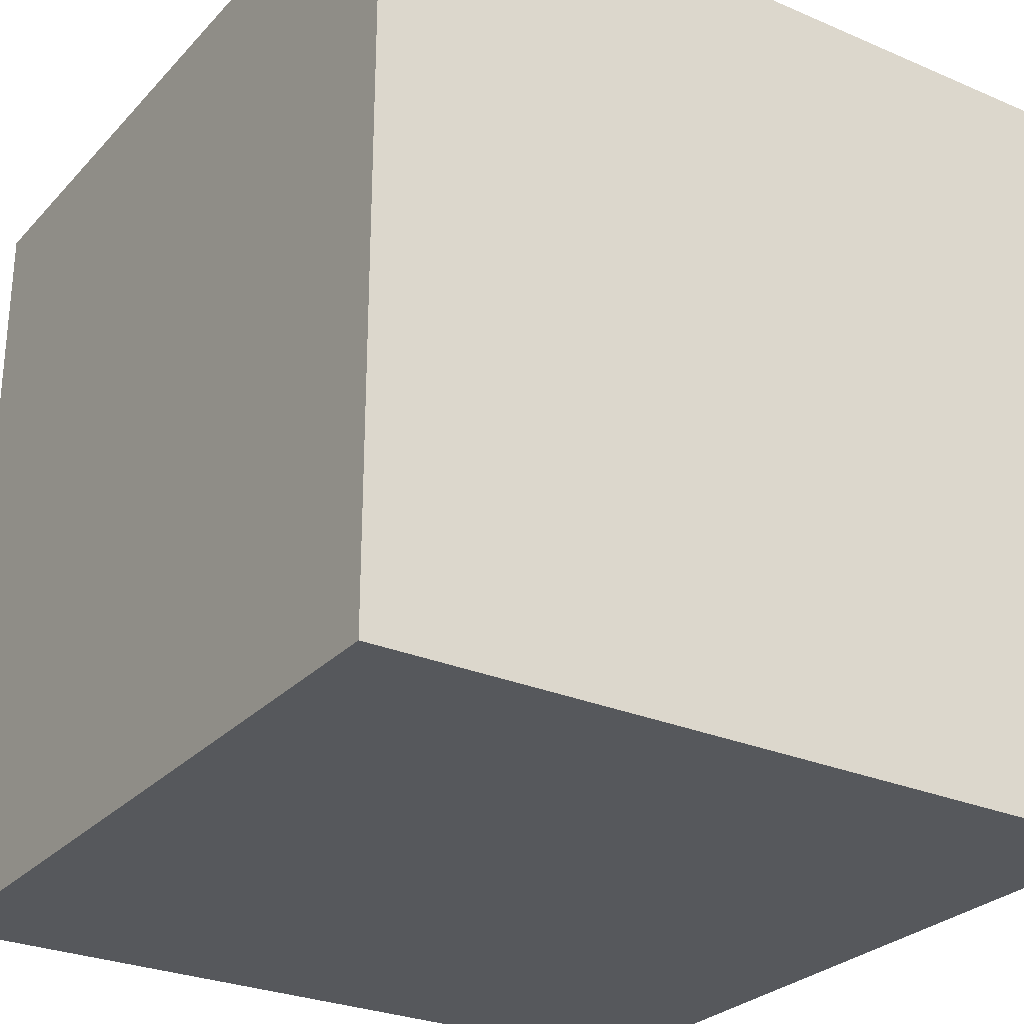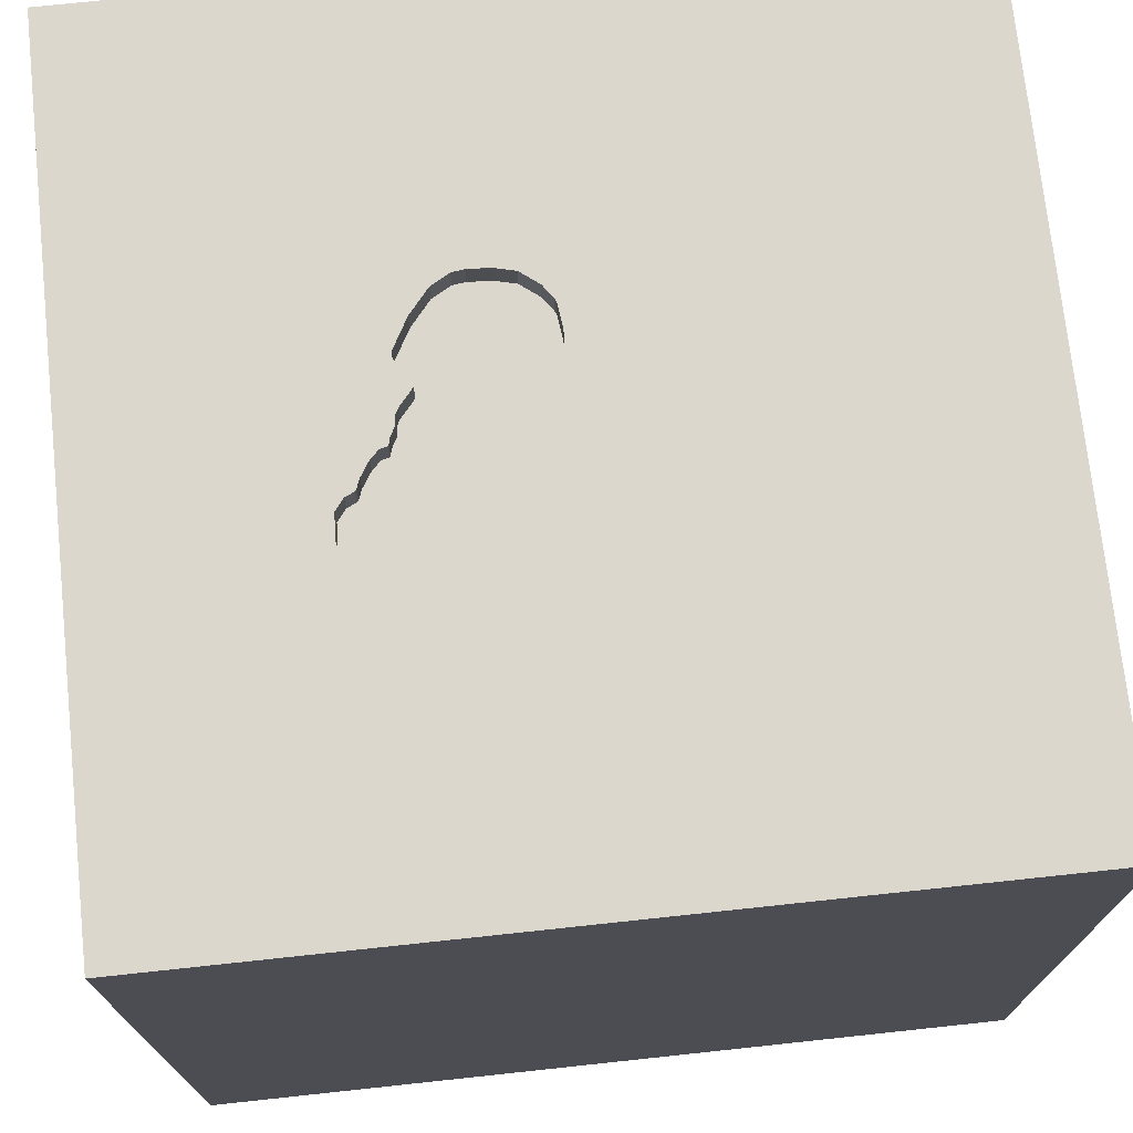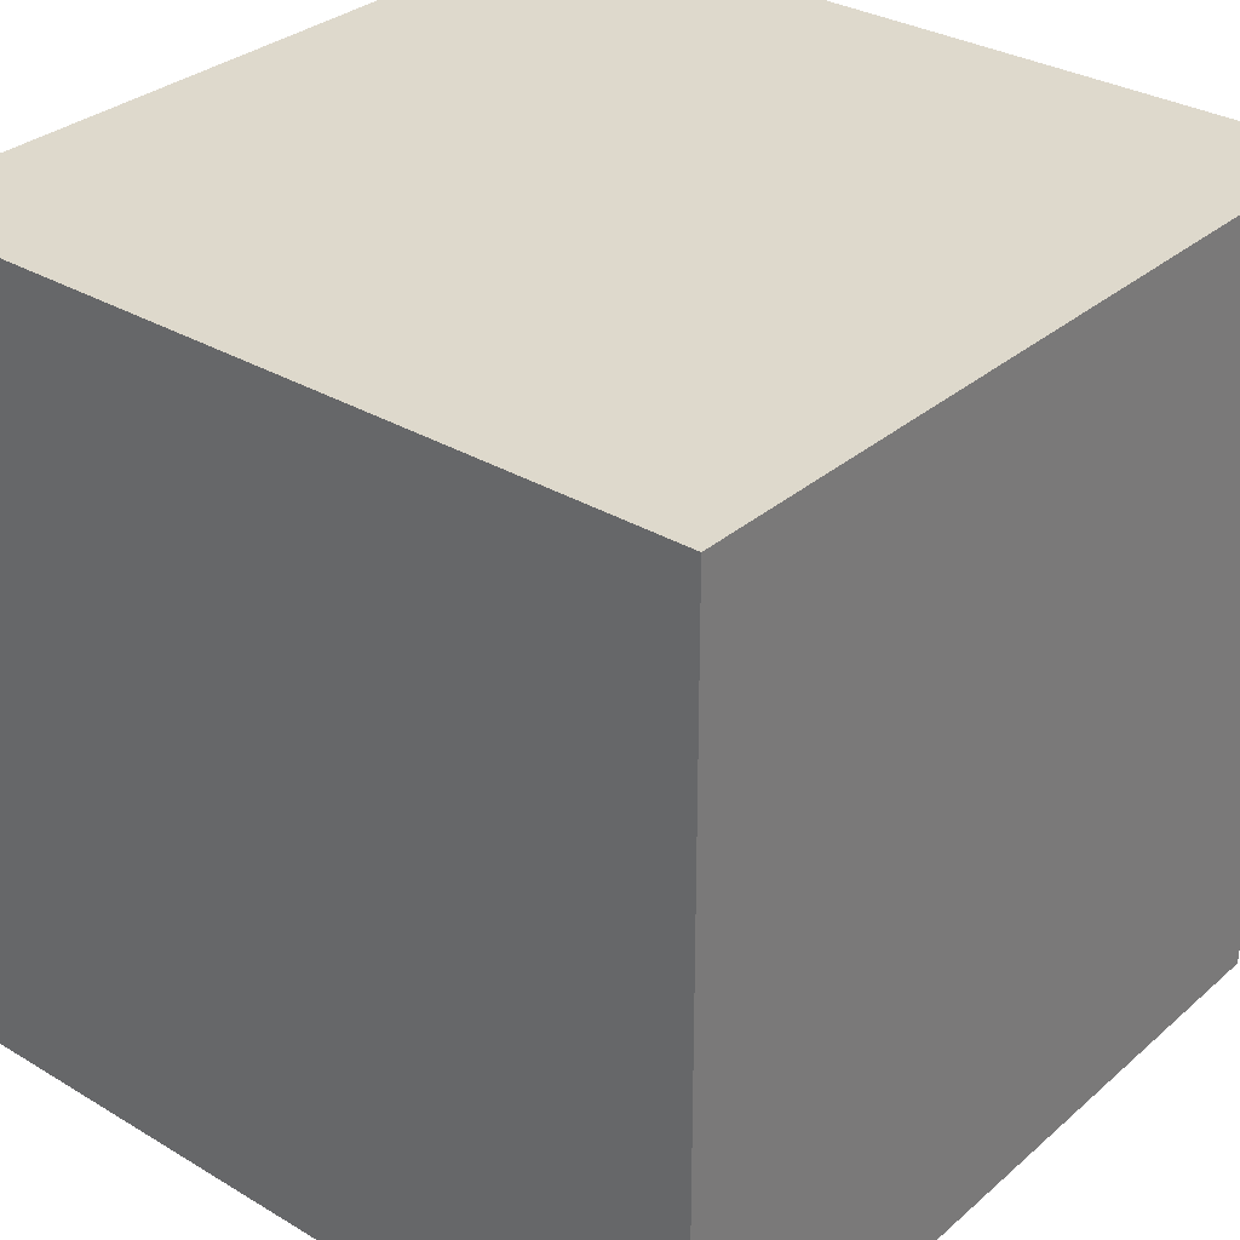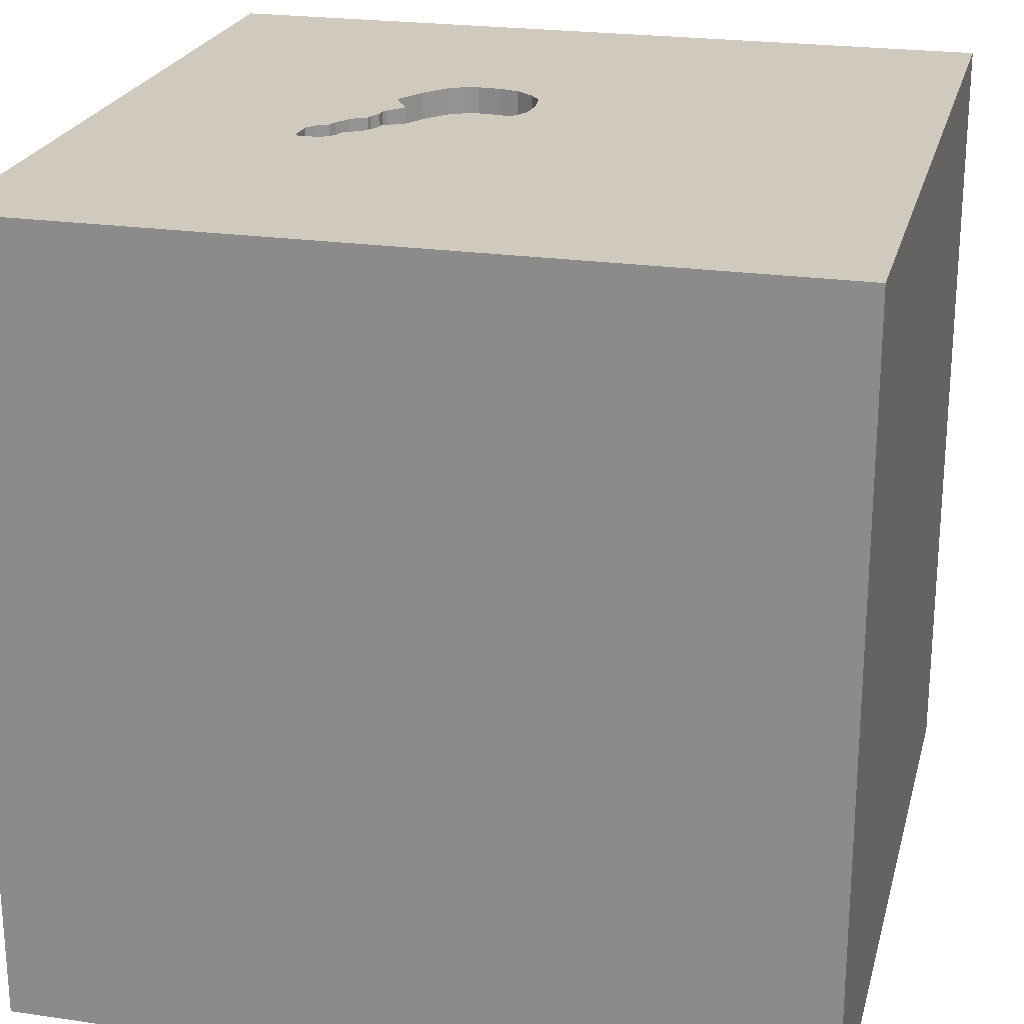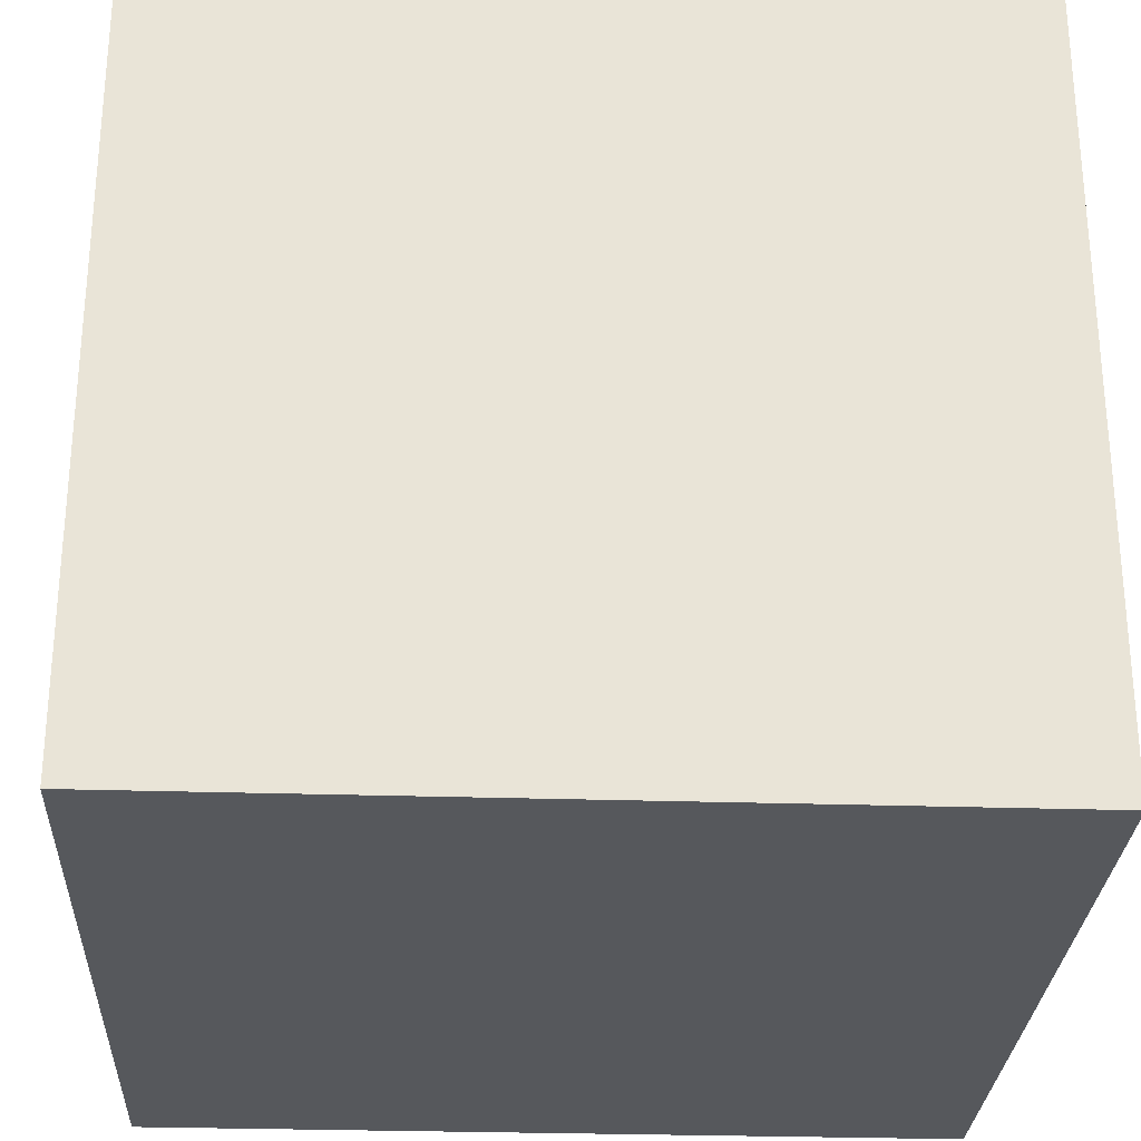
<metadata>
{"format":"obj","ext":"obj","renderer":"f3d","projection":"perspective","resolution":1024,"background":"white","views":[{"elev":-27.7,"azim":146.8,"up":"+Y"},{"elev":73.0,"azim":173.9,"up":"+Y"},{"elev":31.9,"azim":-50.1,"up":"+Z"},{"elev":23.0,"azim":-166.1,"up":"+Y"},{"elev":-28.0,"azim":-92.8,"up":"+Z"}]}
</metadata>
<code>
o key_181
v 0.6076 1.5 -0.3251
v 0.6076 1.4 -0.3251
v 0.5293 1.5 -0.03575
v 0.5293 1.4 -0.03575
v 0.2178 1.5 -0.006994
v 0.4417 1.5 0.1609
v 0.4417 1.4 0.1609
v 0.2803 1.5 0.006941
v -0.000246 1.5 0.1636
v -0.000246 1.4 0.1636
v 0.5211 1.5 -0.009515
v -1.029 0.4167 -1.5
v -0.599 0.4167 1.5
v -0.6771 -0 1.5
v -0.8724 1.068 1.5
v -1.094 -1.5 -0.3125
v -0.5339 -1.5 1.25
v -0.6641 -1.5 -1.25
v -1.042 -1.5 0.7292
v -0.9733 1.5 0.1693
v -1.042 -1.198 -1.5
v -1.042 -1.25 1.5
v -0.7812 -0.625 1.5
v 0.527 1.5 -0.2371
v 0.527 1.4 -0.2371
v 0.4928 1.5 0.2576
v 0.4928 1.4 0.2576
v 0.4063 1.5 -0.1028
v 0.4063 1.4 -0.1028
v 0.701 1.5 -0.22
v 0.701 1.4 -0.22
v 0.4868 1.5 0.08187
v 0.4868 1.4 0.08187
v 0.433 1.5 0.3659
v 0.3385 -1.055 1.5
v 0.4492 0.7552 -1.5
v 0.6641 0.5143 1.5
v 0.5859 -0.2767 -1.5
v 0.4167 -0.1562 1.5
v 0.651 1.185 1.5
v 0.625 -0.625 1.5
v 0.4297 -1.5 -1.042
v 0.2148 -1.5 0.5469
v 0.5469 -1.5 -0.2214
v 0.1823 -1.5 1.198
v -0.1302 -1.5 -1.5
v 0.1562 -1.5 -0.4167
v 0.1042 -1.5 1.5
v 0.3125 1.5 0.4809
v 0.4167 1.5 0.8854
v -0.1042 1.5 -1.5
v 0.7292 1.5 -1.1
v -0.1042 1.5 1.5
v 0.3138 1.5 -0.02043
v -0.008138 1.5 0.1737
v -0.008138 1.4 0.1737
v 0.5846 1.5 -0.07018
v 0.5846 1.4 -0.07018
v 0.4369 1.5 0.1408
v 0.4369 1.4 0.1408
v 0.4153 1.5 -0.1039
v 0.4153 1.4 -0.1039
v 0.498 1.5 0.06212
v 0.498 1.4 0.06212
v 0.3313 1.5 -0.043
v 0.3313 1.4 -0.043
v 0.5006 1.5 0.02744
v 0.5006 1.4 0.02744
v -0.3385 -0.612 -1.5
v -0.3385 0.2344 -1.5
v 0 0.4687 1.5
v -0.05208 -0 1.5
v -0.07812 1.198 -1.5
v 0.02604 1.094 1.5
v -0.1823 -0.4818 1.5
v -0.07812 -1.5 -1.042
v 0 -1.5 0.05208
v 0.5489 1.5 -0.2444
v 0.002569 1.5 0.1495
v 0.2952 1.5 0.4909
v 0.2952 1.4 0.4909
v 0.5802 1.5 -0.3057
v 0.5802 1.4 -0.3057
v 0.4482 1.5 -0.1253
v 1.146 0.6185 -1.5
v 1.237 0.3906 1.5
v 1.094 -1.5 0.6641
v 0.9896 -1.5 0.01302
v 1.5 -1.5 1.5
v 1.198 -1.5 -0.625
v 1.094 -1.5 -1.12
v 1.058 1.5 0.1628
v 1.159 1.5 0.9375
v 1.042 -1.224 -1.5
v 1.042 -0.2865 1.5
v 0.5664 1.5 -0.2879
v 0.5664 1.4 -0.2879
v 0.7046 1.5 -0.319
v 0.6572 1.5 -0.3313
v 0.6572 1.4 -0.3313
v 0.3479 1.5 -0.07487
v 0.3479 1.4 -0.07487
v -0.003258 1.5 0.3771
v -0.003258 1.4 0.3771
v 0.6919 1.5 -0.3288
v 0.6919 1.4 -0.3288
v 0.2958 1.5 0.002705
v 0.2958 1.4 0.002705
v 0.5253 1.5 -0.03067
v 0.25 1.5 0.4965
v 0.25 1.4 0.4965
v -0.01658 1.5 0.216
v 0.5171 1.5 -0.2244
v 0.5171 1.4 -0.2244
v -0.5469 -1.5 0.4427
v -0.4687 -1.5 -0
v -0.4883 -1.5 -0.4297
v -0.3906 1.5 -1.12
v -0.2995 1.5 0.9375
v -0.03255 1.5 -0.3906
v -1.5 -0.8333 -0.8854
v -1.5 -1.094 0.5469
v -1.5 -0.6771 -0
v -1.5 -0.5599 1.25
v -1.5 -0.8333 1.5
v -1.5 -0.638 0.651
v -1.5 0.4297 0.4883
v -1.5 0.625 1.224
v -1.5 0.1823 -0.4818
v -1.5 0.1042 -1.5
v -1.5 0.7031 -1.224
v -1.5 0.1302 1.5
v -1.5 0.02604 -1.094
v -1.5 -0 0.4687
v -1.5 0 0
v -1.5 0.02604 1.094
v -1.5 1.146 -0.9115
v -1.5 1.224 0.1562
v -1.5 1.5 1.5
v -1.5 1.198 0.625
v -1.5 1.5 -1.5
v -1.5 1.042 -0.4427
v -1.5 -0.4687 -0.4167
v -1.5 -1.5 -0.8333
v -1.5 -1.5 0.1562
v -1.5 -1.5 1.5
v -1.5 -1.5 -1.5
v -1.5 0.7292 0.1562
v -1.5 1.5 -0.1042
v -1.5 -1.224 -0.651
v -1.5 -1.302 0.05208
v -1.5 -0.4167 -1.042
v 0.4675 1.5 -0.1815
v 0.4675 1.4 -0.1815
v 0.7046 1.4 -0.319
v 0.5021 1.5 -0.2157
v -0.01658 1.4 0.216
v -0.02079 1.5 0.2738
v -0.02079 1.4 0.2738
v 0.5489 1.4 -0.2444
v 0.2315 1.5 0.001603
v 0.2315 1.4 0.001603
v 0.625 -1.5 1.198
v 0.8333 -1.5 -1.5
v 0.5208 1.5 0.2083
v 0.4872 1.5 -0.2069
v 0.4872 1.4 -0.2069
v 0.3725 1.5 -0.08024
v 0.3725 1.4 -0.08024
v 0.3347 1.5 -0.05259
v 0.4432 1.5 -0.1189
v 0.4432 1.4 -0.1189
v -0.01563 1.5 0.3149
v 0.6189 1.5 -0.1249
v 0.3381 1.5 -0.06218
v 1.5 -1.5 -1.5
v 0.172 1.5 -0.01614
v 0.172 1.4 -0.01614
v 0.493 1.5 0.2415
v 0.493 1.4 0.2415
v 0.4637 1.5 0.1902
v 0.4637 1.4 0.1902
v 0.4528 1.5 -0.1522
v 1.5 -1.042 1.198
v 1.5 -0.8333 -1.5
v 1.5 -0.8333 1.5
v 1.5 0.2767 1.1
v 1.5 0.1302 -1.5
v 1.5 0.3092 -0.8789
v 1.5 0.1302 1.5
v 1.5 -0.4036 0.4036
v 1.5 0.9375 0.2181
v 1.5 1.5 1.5
v 1.5 1.5 -1.5
v 1.5 1.113 -0.8854
v 1.5 -1.5 -0.1562
v 1.5 -1.5 0.8333
v 1.5 1.5 -0.1302
v 1.5 1.5 0.8333
v 1.5 -0.7487 -1.022
v 1.5 -1.133 -0.04557
v 0.5538 1.5 -0.04111
v 0.5538 1.4 -0.04111
v -0.01003 1.5 0.3596
v -0.01003 1.4 0.3596
v -1.198 -0.8073 1.5
v -1.276 -0.03906 1.5
v -0.8789 1.094 -1.5
v -1.198 -0.3906 -1.5
v -1.146 -1.5 0.1823
v -1.237 0.8333 1.5
v -1.198 1.5 -0.8724
v -1.12 1.5 1.042
v 0.433 1.4 0.3659
v 0.5253 1.4 -0.03067
v 0.2041 1.5 -0.01559
v 0.1317 1.5 0.009542
v -0.4167 1.042 1.5
v -0.1172 -1.263 -1.5
v -0.2604 -1.211 1.5
v 0.2041 1.4 -0.01559
v 0.4528 1.4 -0.1522
v 0.09605 1.5 0.4746
v 0.09605 1.4 0.4746
v 0.6694 1.5 -0.1793
v 0.6694 1.4 -0.1793
v 0.8333 -1.198 1.5
v 0.03004 1.5 0.4233
v 0.09136 1.5 0.03522
v 0.09136 1.4 0.03522
v 0.03004 1.4 0.4233
v 0.002569 1.4 0.1495
v 0.3381 1.4 -0.06218
v 0.3614 1.5 0.4528
v 0.3614 1.4 0.4528
v 0.631 1.5 -0.1562
v 0.631 1.4 -0.1562
v 0.637 1.5 -0.1638
v 0.1716 1.4 0.4926
v 0.4627 1.5 0.312
v 0.2803 1.4 0.006941
v 0.637 1.4 -0.1638
v 0.1716 1.5 0.4926
v 0.625 1.5 -0.1406
v 0.5588 1.5 -0.2571
v 0.5588 1.4 -0.2571
v 0.5211 1.4 -0.009516
v 0.3283 1.5 0.4718
v 0.4531 1.5 -0.1316
v 0.4531 1.4 -0.1316
v 0.6189 1.4 -0.1249
v 0.4784 1.5 0.2158
f 22 125 146
f 125 124 146
f 22 206 125
f 122 145 146
f 124 122 146
f 145 19 146
f 48 22 146
f 124 126 122
f 17 48 146
f 48 220 22
f 132 124 125
f 146 19 17
f 206 132 125
f 122 151 145
f 22 23 206
f 206 207 132
f 145 210 19
f 220 23 22
f 23 207 206
f 132 136 124
f 210 115 19
f 19 115 17
f 17 45 48
f 132 128 136
f 122 123 151
f 48 35 220
f 220 75 23
f 23 14 207
f 136 126 124
f 126 123 122
f 151 144 145
f 145 16 210
f 136 134 126
f 151 150 144
f 144 16 145
f 115 45 17
f 207 211 132
f 139 128 132
f 123 150 151
f 210 116 115
f 115 43 45
f 45 163 48
f 89 35 48
f 35 75 220
f 75 14 23
f 211 139 132
f 16 116 210
f 163 89 48
f 89 227 35
f 14 13 207
f 144 147 16
f 13 211 207
f 128 127 136
f 136 127 134
f 126 135 123
f 123 143 150
f 35 41 75
f 75 72 14
f 134 135 126
f 16 117 116
f 115 77 43
f 150 147 144
f 147 117 16
f 116 77 115
f 43 163 45
f 135 143 123
f 143 121 150
f 227 41 35
f 72 13 14
f 13 15 211
f 41 39 75
f 127 135 134
f 121 147 150
f 43 87 163
f 163 87 89
f 39 72 75
f 128 140 127
f 135 129 143
f 143 152 121
f 117 77 116
f 72 71 13
f 13 218 15
f 211 15 139
f 139 140 128
f 147 18 117
f 117 47 77
f 77 44 43
f 89 41 227
f 127 148 135
f 41 95 39
f 140 148 127
f 129 152 143
f 184 186 89
f 39 71 72
f 71 218 13
f 18 76 117
f 76 47 117
f 47 44 77
f 44 88 43
f 88 87 43
f 184 89 197
f 89 95 41
f 39 37 71
f 148 129 135
f 152 147 121
f 140 138 148
f 129 133 152
f 209 21 147
f 87 197 89
f 71 74 218
f 119 213 139
f 69 21 209
f 186 95 89
f 95 37 39
f 218 139 15
f 20 139 213
f 139 149 140
f 148 142 129
f 152 130 147
f 187 184 191
f 187 186 184
f 218 53 139
f 20 149 139
f 149 138 140
f 138 142 148
f 209 147 130
f 219 147 21
f 147 46 18
f 76 42 47
f 201 184 197
f 201 191 184
f 37 74 71
f 119 139 53
f 20 213 119
f 69 219 21
f 219 46 147
f 42 44 47
f 186 190 95
f 142 131 129
f 131 133 129
f 133 130 152
f 87 196 197
f 187 190 186
f 190 86 95
f 86 37 95
f 74 53 218
f 120 20 119
f 70 69 209
f 46 76 18
f 88 196 87
f 201 197 196
f 37 40 74
f 38 69 70
f 44 90 88
f 204 173 119
f 119 228 103
f 119 103 204
f 120 119 112
f 55 9 79
f 120 112 55
f 120 55 79
f 149 142 138
f 131 130 133
f 42 91 44
f 86 40 37
f 40 53 74
f 119 243 223
f 119 223 228
f 119 173 158
f 119 158 112
f 120 79 229
f 142 137 131
f 12 209 130
f 12 70 209
f 46 42 76
f 91 90 44
f 192 187 191
f 50 119 53
f 50 243 119
f 120 229 217
f 120 217 177
f 216 5 120
f 120 177 216
f 36 38 70
f 200 191 201
f 189 192 191
f 50 49 80
f 50 80 110
f 110 243 50
f 54 120 5
f 107 54 5
f 5 161 8
f 5 8 107
f 212 149 20
f 38 219 69
f 90 196 88
f 86 193 40
f 165 240 34
f 248 49 50
f 50 165 34
f 234 248 50
f 34 234 50
f 54 65 170
f 54 170 175
f 120 54 175
f 120 175 101
f 101 168 28
f 28 61 120
f 120 101 28
f 120 212 20
f 149 137 142
f 46 164 42
f 189 191 200
f 26 240 165
f 165 181 252
f 165 252 179
f 165 179 26
f 120 61 171
f 84 249 183
f 120 171 84
f 156 113 24
f 120 84 183
f 166 156 24
f 120 183 153
f 166 24 120
f 120 153 166
f 118 212 120
f 149 141 137
f 131 141 130
f 219 164 46
f 190 193 86
f 40 193 53
f 93 50 53
f 92 165 50
f 181 165 32
f 32 59 6
f 32 6 181
f 82 1 120
f 78 245 96
f 96 82 120
f 120 24 78
f 120 78 96
f 212 141 149
f 12 130 141
f 70 12 208
f 85 38 36
f 94 164 219
f 200 201 196
f 187 193 190
f 93 53 193
f 92 50 93
f 11 67 63
f 63 32 165
f 165 11 63
f 52 120 1
f 105 98 52
f 52 1 99
f 99 105 52
f 208 12 141
f 38 94 219
f 164 91 42
f 91 196 90
f 195 192 189
f 165 92 174
f 202 3 109
f 165 174 57
f 165 57 202
f 165 202 109
f 109 11 165
f 52 118 120
f 141 131 137
f 73 70 208
f 36 70 73
f 91 176 196
f 192 193 187
f 225 238 236
f 92 98 30
f 225 236 244
f 92 30 225
f 225 244 174
f 225 174 92
f 52 98 92
f 200 196 176
f 164 176 91
f 51 118 52
f 141 212 118
f 51 73 208
f 51 36 73
f 194 85 36
f 94 176 164
f 198 192 195
f 199 193 192
f 199 92 93
f 194 52 92
f 194 51 52
f 51 141 118
f 51 208 141
f 194 36 51
f 188 38 85
f 185 94 38
f 188 189 200
f 194 195 189
f 194 198 195
f 198 199 192
f 199 93 193
f 198 92 199
f 194 92 198
f 194 188 85
f 188 185 38
f 185 176 94
f 185 200 176
f 188 200 185
f 194 189 188
f 157 239 10
f 159 239 157
f 56 157 10
f 239 214 10
f 231 239 159
f 112 158 159
f 159 157 112
f 55 112 157
f 157 56 55
f 56 10 55
f 111 214 239
f 7 10 214
f 231 224 239
f 159 205 231
f 159 158 173
f 9 55 10
f 214 111 235
f 111 239 110
f 162 10 7
f 7 214 182
f 228 223 224
f 224 231 228
f 239 224 243
f 173 204 205
f 205 159 173
f 231 205 104
f 79 9 10
f 10 232 79
f 214 235 34
f 81 235 111
f 243 110 239
f 162 230 10
f 162 7 241
f 7 182 181
f 181 6 7
f 182 214 27
f 223 243 224
f 231 104 228
f 204 103 104
f 104 205 204
f 10 230 232
f 234 34 235
f 214 34 240
f 248 234 235
f 235 81 248
f 110 80 81
f 81 111 110
f 162 178 230
f 162 241 161
f 60 241 7
f 180 182 27
f 240 26 27
f 27 214 240
f 103 228 104
f 232 230 79
f 81 80 49
f 49 248 81
f 162 221 178
f 230 178 217
f 217 229 230
f 8 161 241
f 161 5 162
f 60 108 241
f 6 59 60
f 60 7 6
f 252 181 182
f 182 180 252
f 26 179 180
f 180 27 26
f 229 79 230
f 221 162 5
f 5 216 221
f 216 177 178
f 178 221 216
f 177 217 178
f 241 108 8
f 60 33 108
f 59 32 60
f 179 252 180
f 107 8 108
f 33 60 32
f 66 108 33
f 108 66 54
f 54 107 108
f 32 63 33
f 66 33 68
f 65 54 66
f 64 33 63
f 169 66 68
f 33 64 68
f 170 65 66
f 66 233 170
f 63 67 64
f 66 169 233
f 169 68 62
f 68 64 67
f 175 170 233
f 169 102 233
f 169 62 29
f 247 62 68
f 67 11 68
f 233 102 175
f 168 101 102
f 102 169 168
f 28 168 169
f 169 29 28
f 61 28 29
f 29 62 61
f 62 247 215
f 247 68 11
f 101 175 102
f 215 172 62
f 11 109 215
f 215 247 11
f 62 172 171
f 171 61 62
f 215 4 172
f 109 3 4
f 4 215 109
f 4 250 172
f 84 171 172
f 172 250 84
f 3 202 4
f 4 58 250
f 249 84 250
f 203 4 202
f 58 4 203
f 154 250 58
f 183 249 250
f 250 222 183
f 202 57 203
f 58 203 57
f 250 154 222
f 154 58 251
f 57 174 58
f 222 154 183
f 251 167 154
f 251 58 174
f 153 183 154
f 114 167 251
f 154 167 153
f 174 244 251
f 156 166 167
f 167 114 156
f 237 114 251
f 166 153 167
f 244 236 237
f 237 251 244
f 113 156 114
f 160 114 237
f 114 25 24
f 24 113 114
f 114 160 25
f 237 242 160
f 236 238 242
f 242 237 236
f 25 160 24
f 242 246 160
f 78 24 160
f 226 246 242
f 160 246 78
f 238 225 226
f 226 242 238
f 246 226 31
f 245 78 246
f 225 30 226
f 246 31 83
f 31 226 30
f 96 245 246
f 246 97 96
f 97 246 83
f 2 83 31
f 30 98 31
f 82 96 97
f 97 83 82
f 83 2 1
f 1 82 83
f 31 100 2
f 155 31 98
f 31 155 100
f 99 1 2
f 2 100 99
f 98 105 155
f 106 100 155
f 106 155 105
f 100 106 99
f 105 99 106

</code>
